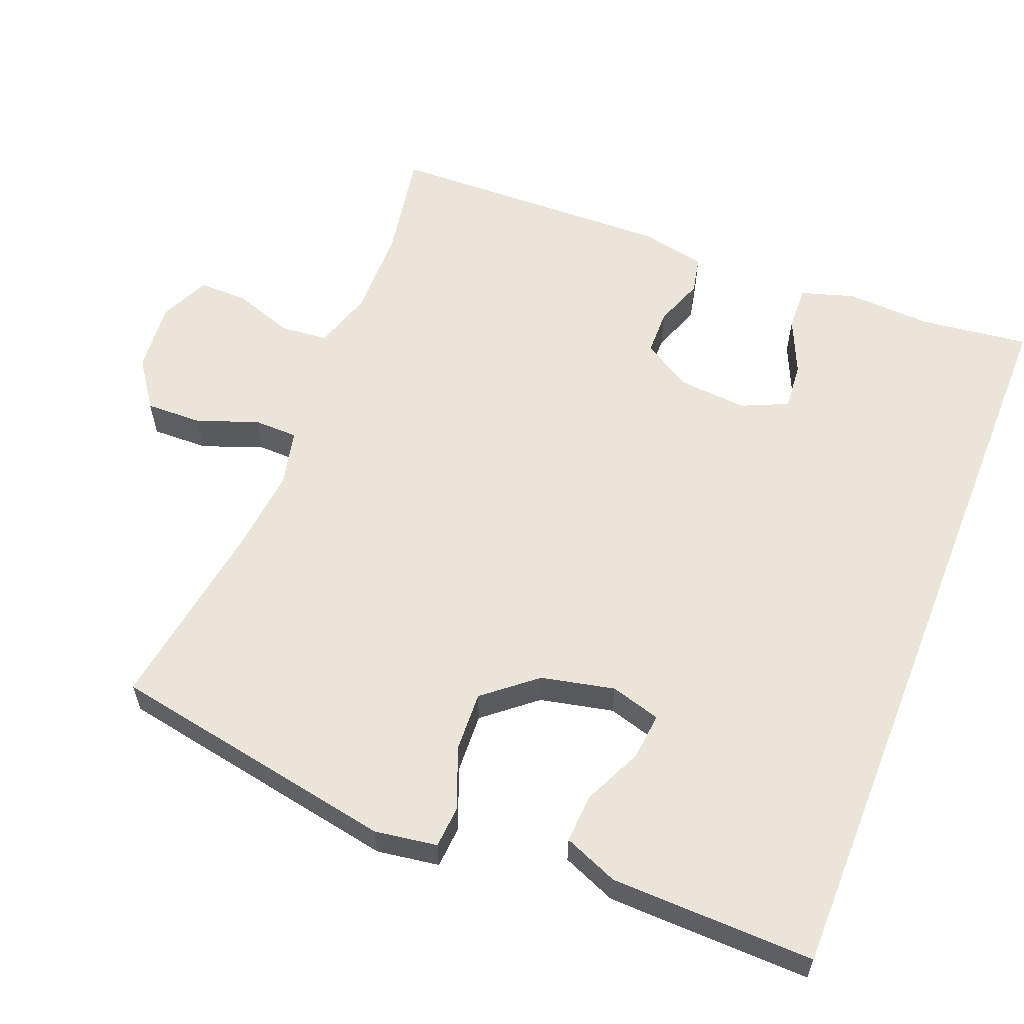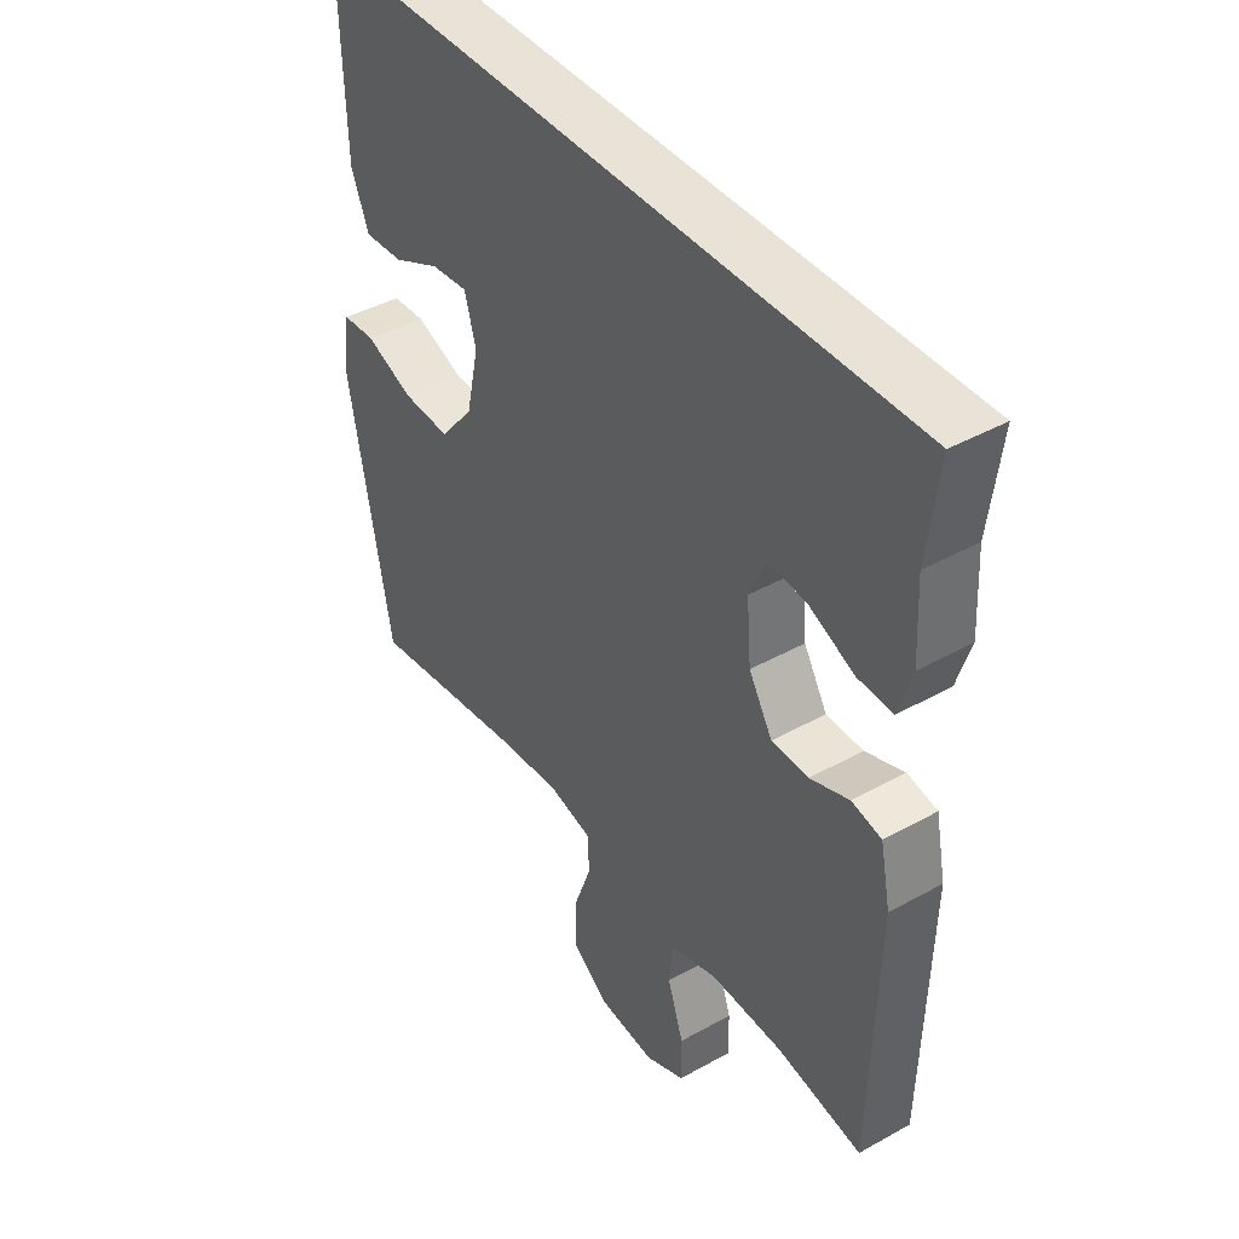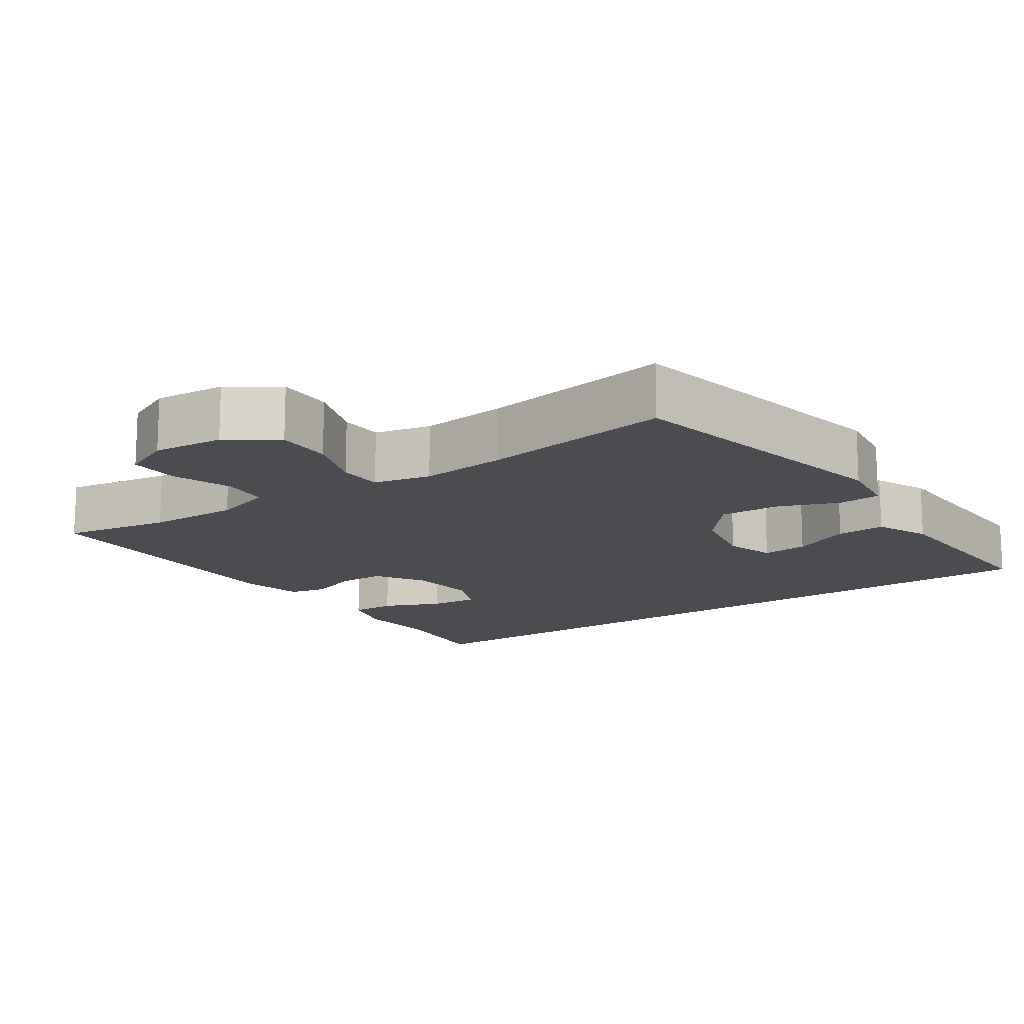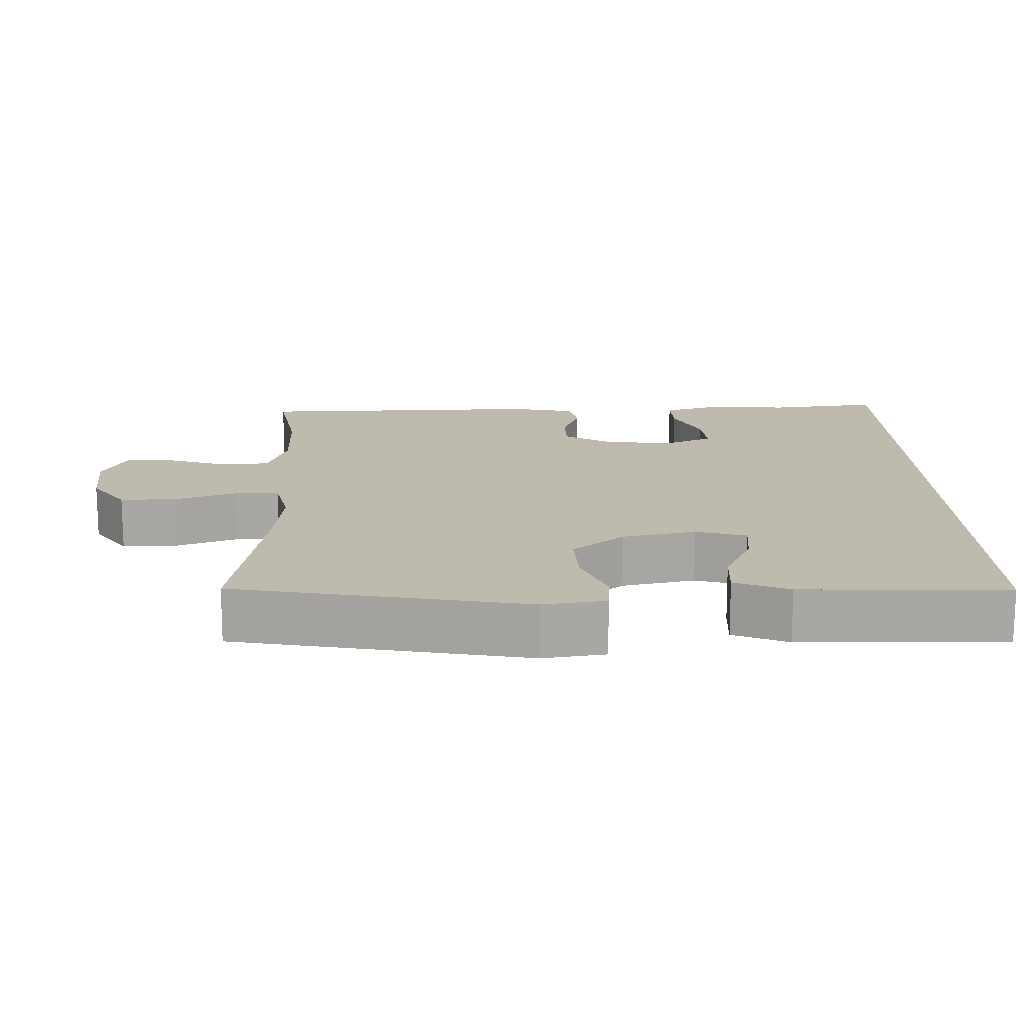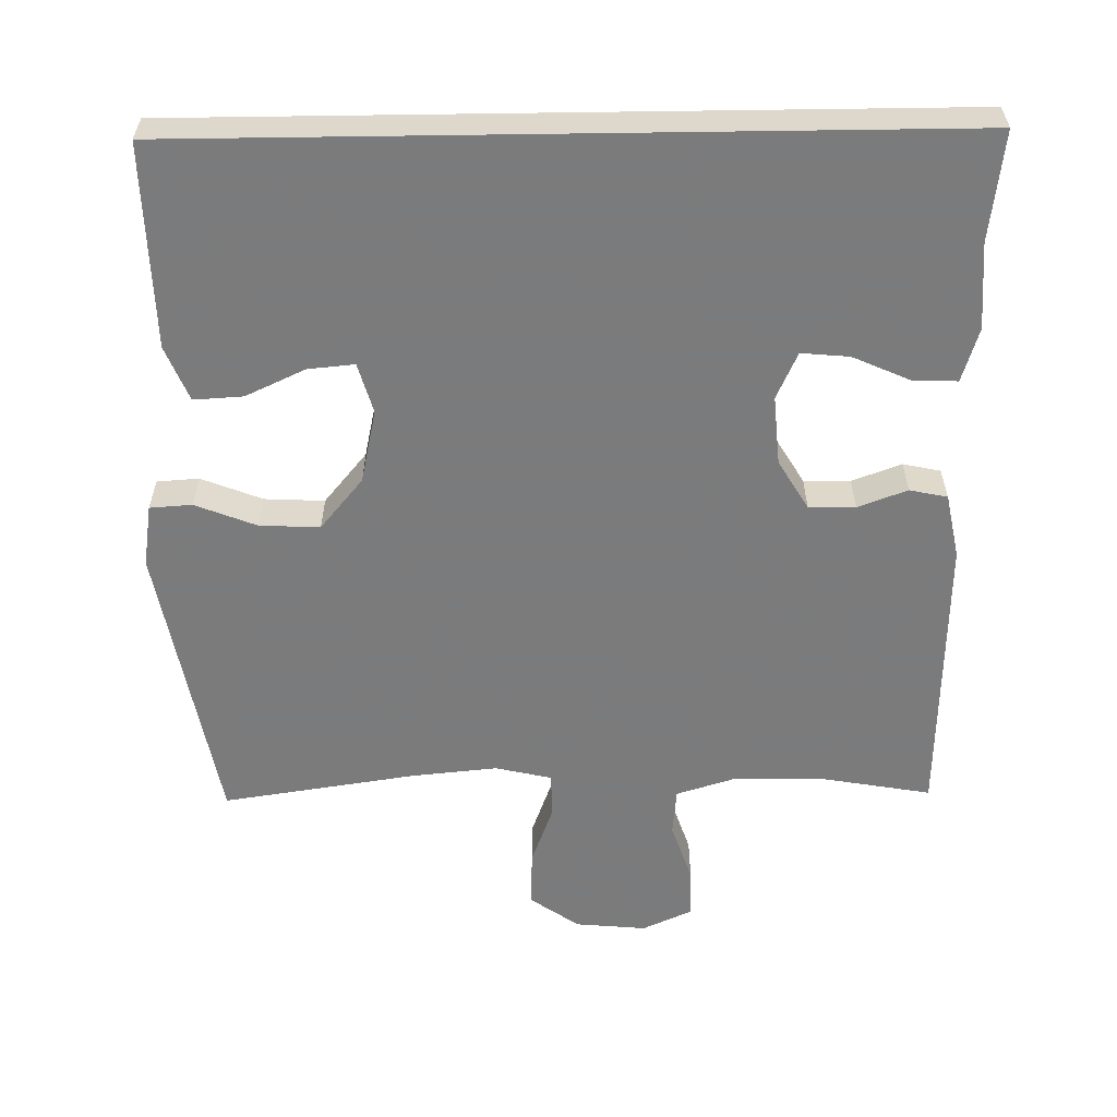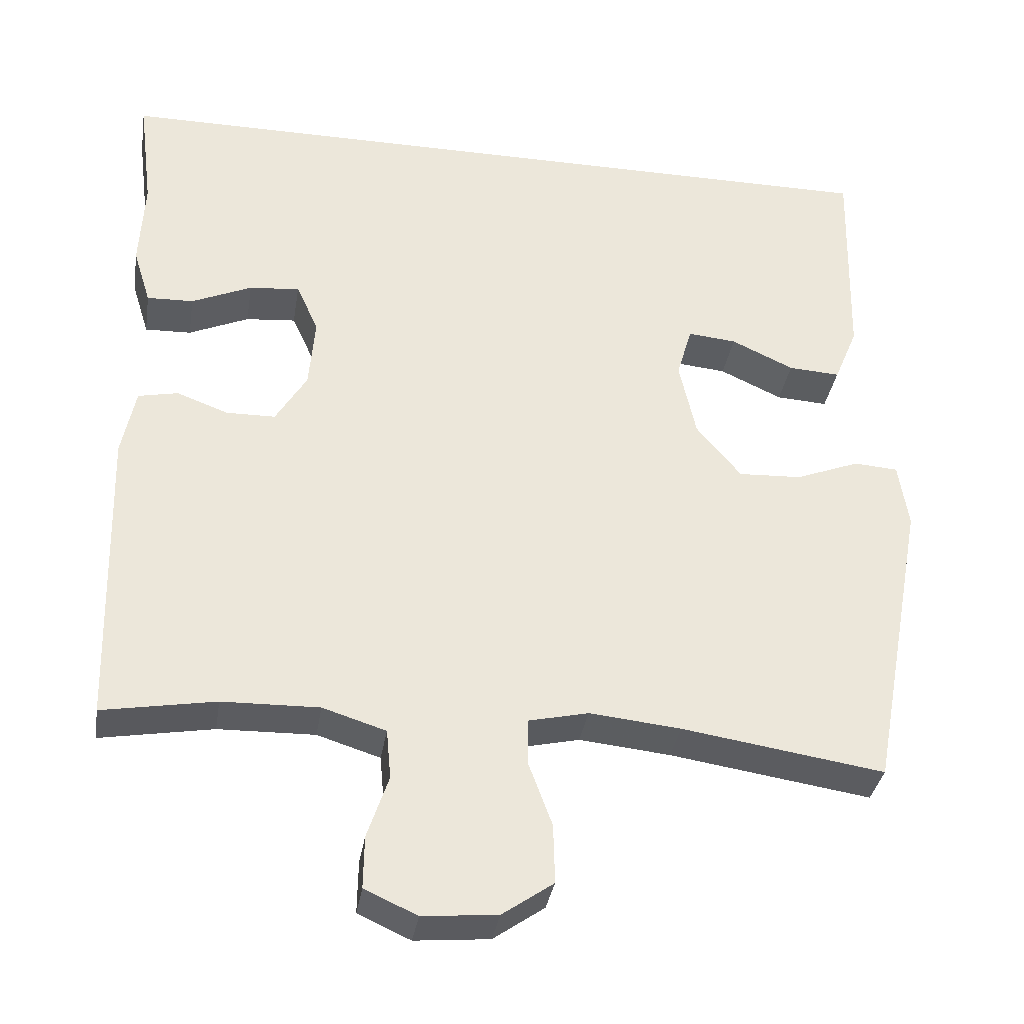
<metadata>
{"format":"obj","ext":"obj","renderer":"f3d","projection":"perspective","resolution":1024,"background":"white","views":[{"elev":58.9,"azim":-68.3,"up":"+Y"},{"elev":41.8,"azim":56.1,"up":"+Z"},{"elev":-14.7,"azim":-145.0,"up":"+Y"},{"elev":15.5,"azim":-91.3,"up":"+Y"},{"elev":-58.4,"azim":0.8,"up":"+Y"},{"elev":-34.8,"azim":170.9,"up":"+Z"}]}
</metadata>
<code>
v 0.5 0.07 -0.5
v 0.352 0.07 -0.474
v 0.225 0.07 -0.471
v 0.142 0.07 -0.497
v 0.136 0.07 -0.562
v 0.164 0.07 -0.645
v 0.165 0.07 -0.714
v 0.096 0.07 -0.745
v -0.002 0.07 -0.736
v -0.069 0.07 -0.689
v -0.067 0.07 -0.611
v -0.036 0.07 -0.527
v -0.037 0.07 -0.466
v -0.115 0.07 -0.448
v -0.235 0.07 -0.46
v -0.5 0.07 -0.5
v -0.574 0.07 -0.101
v -0.561 0.07 -0.015
v -0.503 0.07 -0.011
v -0.419 0.07 -0.044
v -0.336 0.07 -0.048
v -0.277 0.07 0.023
v -0.255 0.07 0.124
v -0.275 0.07 0.193
v -0.339 0.07 0.187
v -0.421 0.07 0.149
v -0.489 0.07 0.145
v -0.52 0.07 0.22
v -0.523 0.07 0.34
v -0.527 0.07 0.5
v 0.531 0.07 0.5
v 0.512 0.07 0.35
v 0.518 0.07 0.232
v 0.495 0.07 0.158
v 0.434 0.07 0.16
v 0.355 0.07 0.195
v 0.289 0.07 0.201
v 0.26 0.07 0.137
v 0.268 0.07 0.042
v 0.309 0.07 -0.026
v 0.373 0.07 -0.027
v 0.441 0.07 -0.002
v 0.493 0.07 -0.013
v 0.511 0.07 -0.102
v 0.5 0 -0.5
v 0.352 0 -0.474
v 0.225 0 -0.471
v 0.142 0 -0.497
v 0.136 0 -0.562
v 0.164 0 -0.645
v 0.165 0 -0.714
v 0.096 0 -0.745
v -0.002 0 -0.736
v -0.069 0 -0.689
v -0.067 0 -0.611
v -0.036 0 -0.527
v -0.037 0 -0.466
v -0.115 0 -0.448
v -0.235 0 -0.46
v -0.5 0 -0.5
v -0.574 0 -0.101
v -0.561 0 -0.015
v -0.503 0 -0.011
v -0.419 0 -0.044
v -0.336 0 -0.048
v -0.277 0 0.023
v -0.255 0 0.124
v -0.275 0 0.193
v -0.339 0 0.187
v -0.421 0 0.149
v -0.489 0 0.145
v -0.52 0 0.22
v -0.523 0 0.34
v -0.527 0 0.5
v 0.531 0 0.5
v 0.512 0 0.35
v 0.518 0 0.232
v 0.495 0 0.158
v 0.434 0 0.16
v 0.355 0 0.195
v 0.289 0 0.201
v 0.26 0 0.137
v 0.268 0 0.042
v 0.309 0 -0.026
v 0.373 0 -0.027
v 0.441 0 -0.002
v 0.493 0 -0.013
v 0.511 0 -0.102
f 44 1 2
f 43 44 2
f 42 43 2
f 41 42 2
f 40 41 2 3
f 39 40 3 4
f 38 39 4
f 34 35 36
f 33 34 36
f 32 33 36
f 32 36 37
f 31 32 37
f 30 31 37
f 28 29 30
f 27 28 30
f 26 27 30
f 25 26 30
f 24 25 30
f 24 30 37 38
f 18 19 20
f 17 18 20
f 16 17 20
f 15 16 20
f 14 15 20 21
f 13 14 21 22
f 10 11 12
f 9 10 12
f 8 9 12
f 7 8 12
f 6 7 12
f 5 6 12
f 4 5 12 13
f 38 4 13
f 24 38 13
f 23 24 13
f 13 22 23
f 46 45 88
f 46 88 87
f 46 87 86
f 46 86 85
f 47 46 85 84
f 48 47 84 83
f 48 83 82
f 80 79 78
f 80 78 77
f 80 77 76
f 81 80 76
f 81 76 75
f 81 75 74
f 74 73 72
f 74 72 71
f 74 71 70
f 74 70 69
f 74 69 68
f 82 81 74 68
f 64 63 62
f 64 62 61
f 64 61 60
f 64 60 59
f 65 64 59 58
f 66 65 58 57
f 56 55 54
f 56 54 53
f 56 53 52
f 56 52 51
f 56 51 50
f 56 50 49
f 57 56 49 48
f 57 48 82
f 57 82 68
f 57 68 67
f 67 66 57
f 1 45 46 2
f 2 46 47 3
f 3 47 48 4
f 4 48 49 5
f 5 49 50 6
f 6 50 51 7
f 7 51 52 8
f 8 52 53 9
f 9 53 54 10
f 10 54 55 11
f 11 55 56 12
f 12 56 57 13
f 13 57 58 14
f 14 58 59 15
f 15 59 60 16
f 16 60 61 17
f 17 61 62 18
f 18 62 63 19
f 19 63 64 20
f 20 64 65 21
f 21 65 66 22
f 22 66 67 23
f 23 67 68 24
f 24 68 69 25
f 25 69 70 26
f 26 70 71 27
f 27 71 72 28
f 28 72 73 29
f 29 73 74 30
f 30 74 75 31
f 31 75 76 32
f 32 76 77 33
f 33 77 78 34
f 34 78 79 35
f 35 79 80 36
f 36 80 81 37
f 37 81 82 38
f 38 82 83 39
f 39 83 84 40
f 40 84 85 41
f 41 85 86 42
f 42 86 87 43
f 43 87 88 44
f 44 88 45 1

</code>
